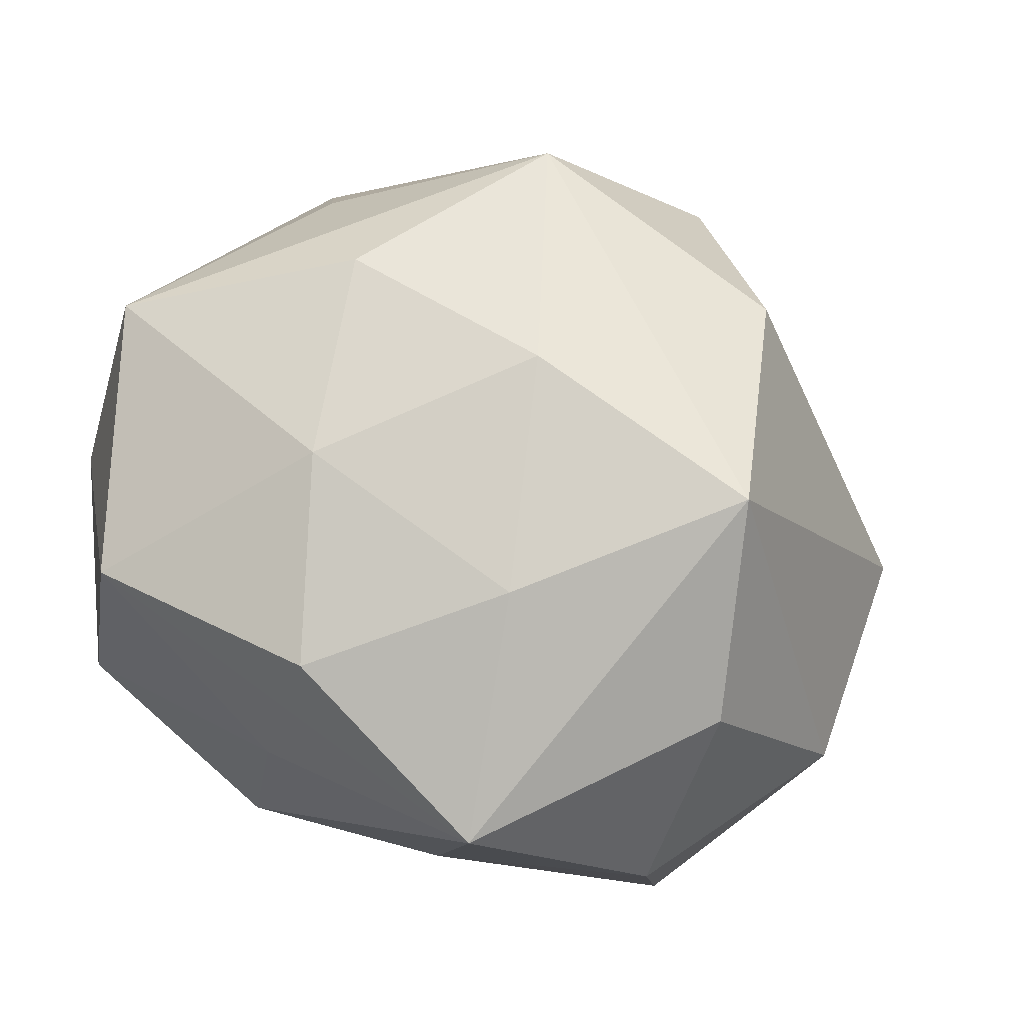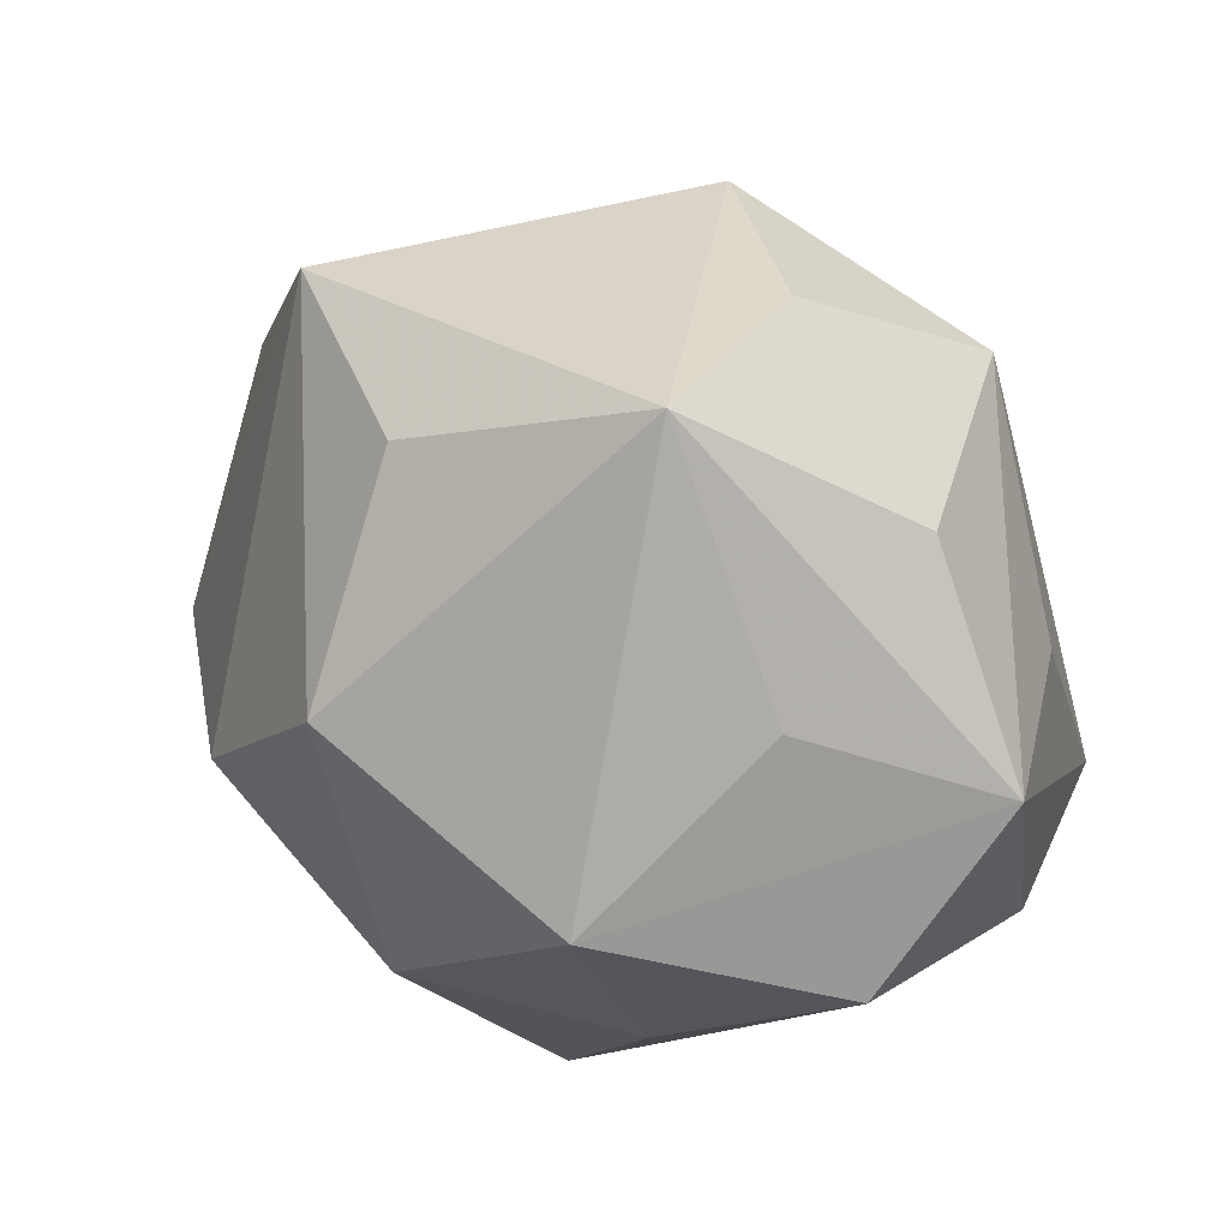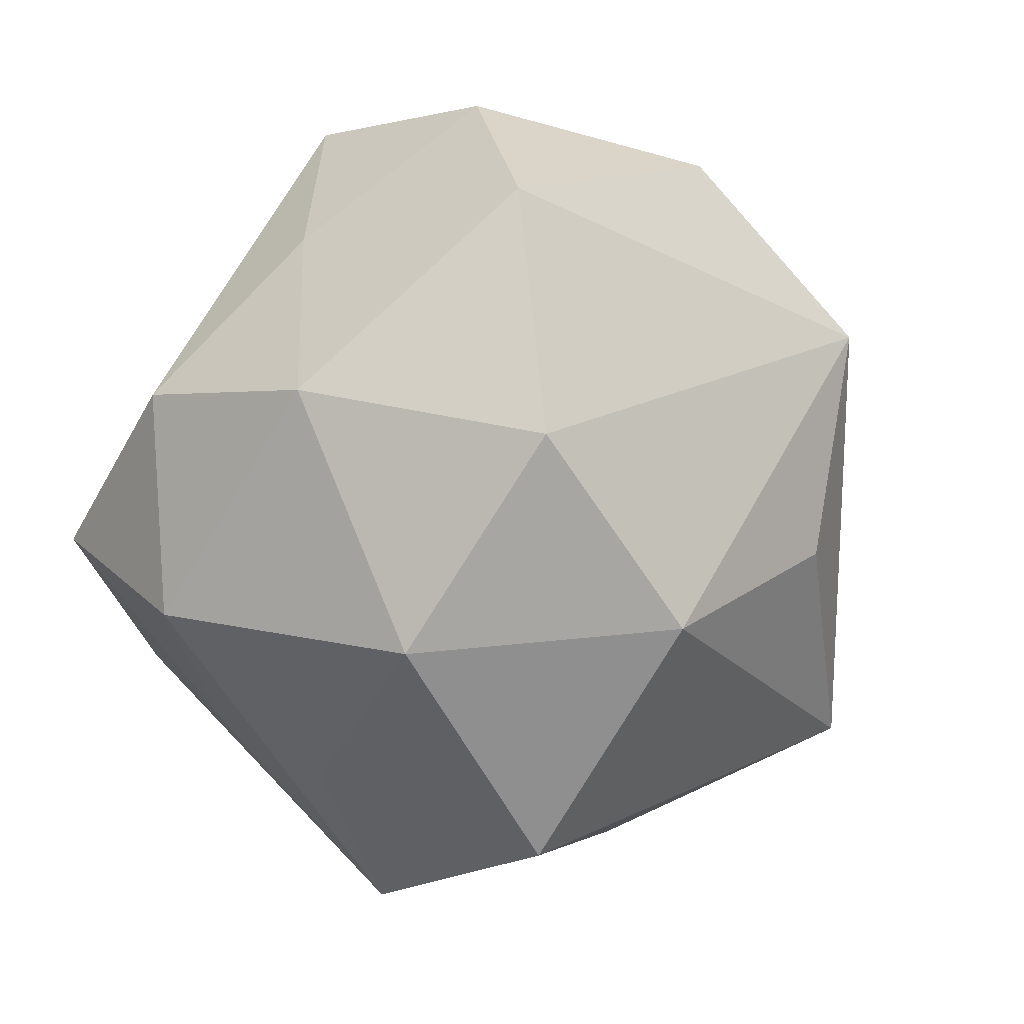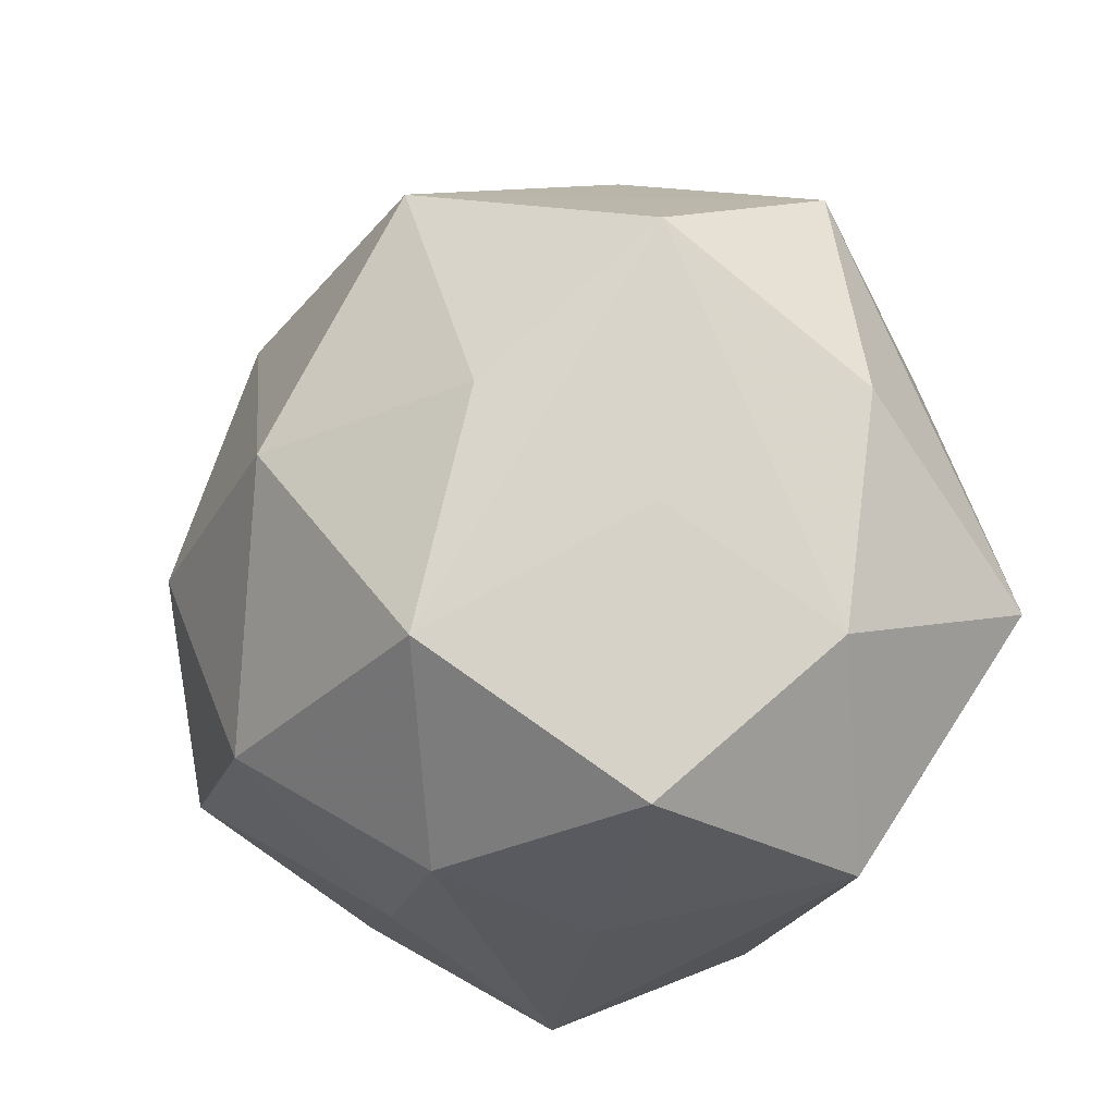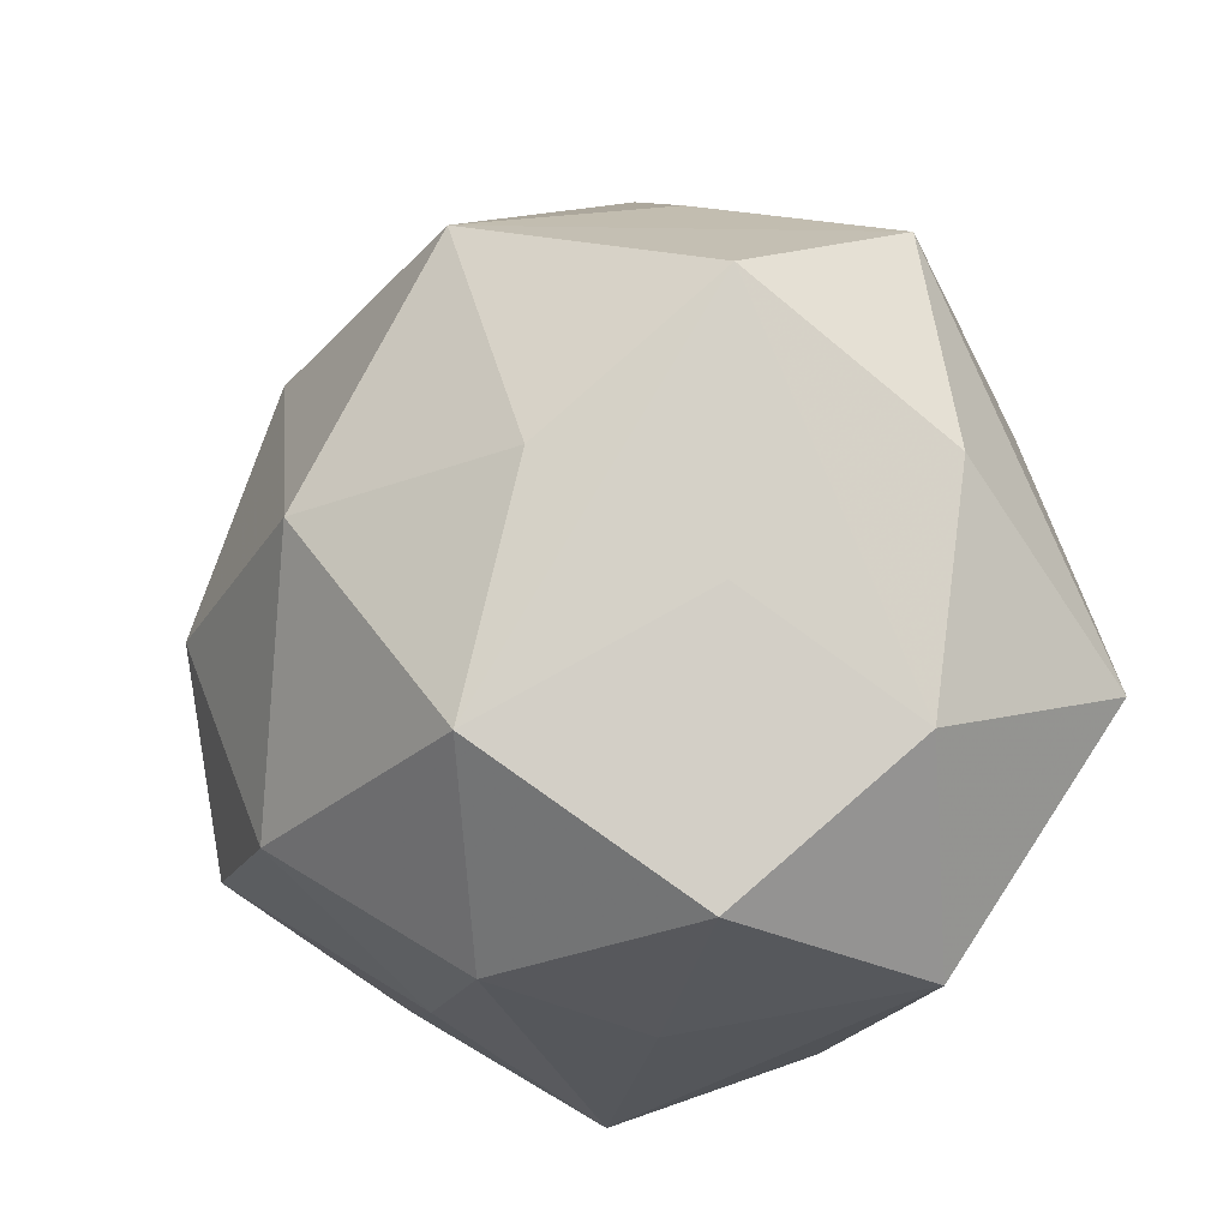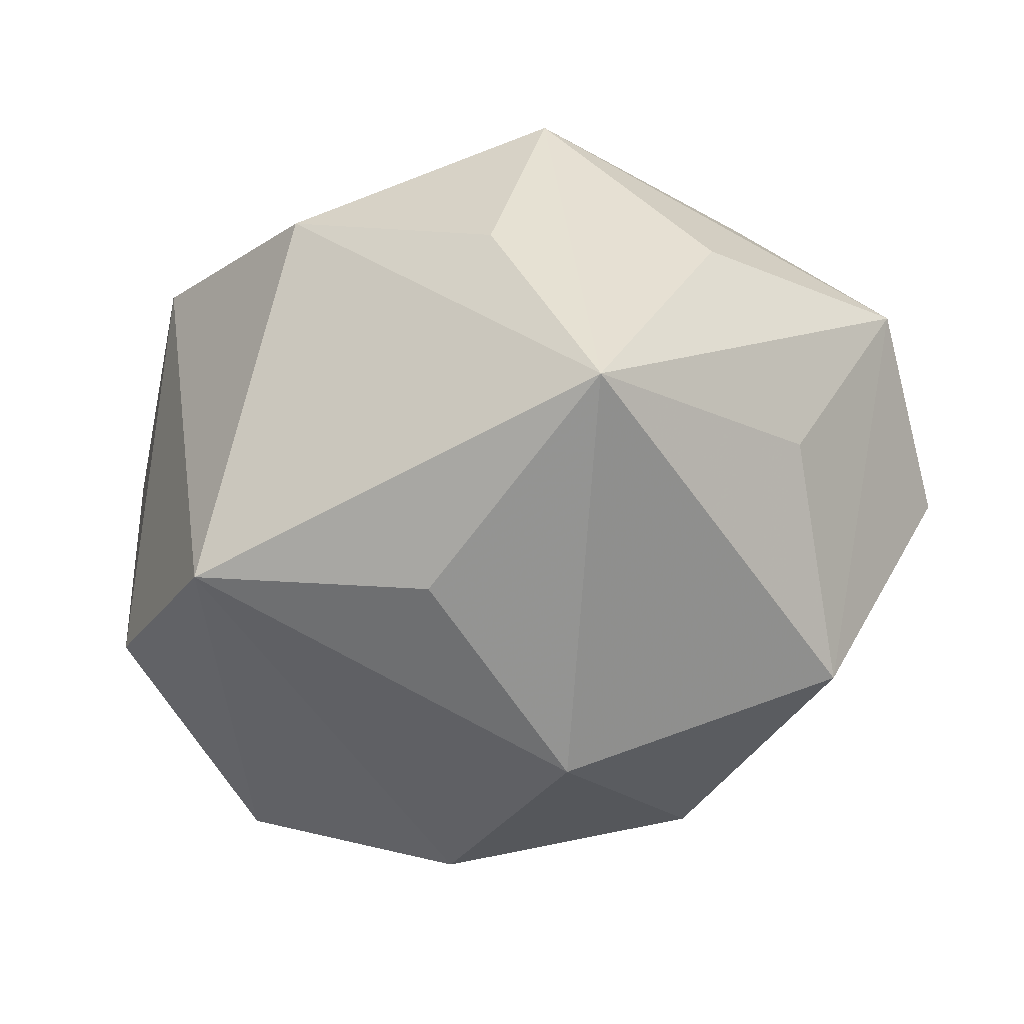
<metadata>
{"format":"obj","ext":"obj","renderer":"f3d","projection":"perspective","resolution":1024,"background":"white","views":[{"elev":62.7,"azim":43.1,"up":"+Z"},{"elev":59.4,"azim":-137.2,"up":"+Y"},{"elev":-72.6,"azim":65.7,"up":"+Z"},{"elev":-39.0,"azim":-121.2,"up":"+Y"},{"elev":-35.7,"azim":-121.5,"up":"+Y"},{"elev":73.0,"azim":161.4,"up":"+Y"}]}
</metadata>
<code>
v -0.008148 -0.02152 0.03799
v -0.008205 0.05898 -0.004917
v 0.007985 -0.04061 0.02874
v -0.02038 -0.03503 -0.03366
v -0.04378 -0.02111 0.03276
v -0.02187 -0.0475 0.02346
v 0.01796 0.04178 -0.01864
v 0.05148 -0.02337 -0.0002064
v -0.0229 0.001138 0.04085
v 0.05691 0.006923 -0.003989
v 0.005113 -0.0462 0.00581
v 0.04797 -0.01577 -0.02744
v 0.04448 0.0353 -0.006221
v 0.005234 0.005161 0.04405
v -0.02568 -0.05043 -0.006669
v 0.02229 -0.01818 0.03595
v 0.02457 -0.001511 -0.04422
v -0.04005 0.01256 0.02417
v -0.05161 0.00836 -0.02028
v -0.05221 0.02285 0.002405
v -0.03247 0.03458 -0.0137
v 0.0491 -0.008382 0.02205
v -0.02993 0.03921 0.01274
v -0.03295 -0.007928 -0.03346
v -0.04293 -0.03314 0.00795
v 0.01864 0.03431 0.03537
v 0.007969 0.02498 -0.04208
v -0.0536 -0.006541 0.005784
v -0.01677 0.03087 0.03948
v 0.02713 -0.03758 -0.009984
v -0.00306 0.04745 0.02045
v 0.03627 -0.04051 0.01837
v -0.02842 0.02165 -0.04082
v -0.03944 -0.02115 -0.0138
v -0.007481 -0.006064 -0.0476
v 0.03669 0.008992 0.04125
v 0.001615 -0.04773 -0.01826
v 0.01532 -0.03105 -0.03724
f 20 33 19
f 17 13 12
f 2 13 7
f 26 13 2
f 15 34 4
f 4 34 19
f 2 33 21
f 21 20 2
f 33 20 21
f 27 13 17
f 27 7 13
f 27 33 2
f 2 7 27
f 29 5 9
f 26 29 36
f 36 16 32
f 32 22 36
f 13 26 36
f 35 27 17
f 33 27 35
f 17 12 38
f 38 35 17
f 4 35 38
f 12 30 38
f 19 33 24
f 24 4 19
f 33 35 24
f 24 35 4
f 9 5 1
f 25 34 15
f 19 34 25
f 28 20 19
f 28 5 20
f 19 25 28
f 28 25 5
f 10 12 13
f 13 36 10
f 10 36 22
f 20 5 18
f 18 29 20
f 5 29 18
f 2 20 23
f 23 29 2
f 20 29 23
f 31 26 2
f 2 29 31
f 31 29 26
f 37 38 30
f 37 11 15
f 15 4 37
f 4 38 37
f 37 30 32
f 32 11 37
f 16 36 14
f 14 1 16
f 9 1 14
f 14 29 9
f 14 36 29
f 32 16 3
f 16 1 3
f 12 10 8
f 32 30 8
f 8 30 12
f 8 22 32
f 8 10 22
f 6 1 5
f 6 3 1
f 6 25 15
f 5 25 6
f 15 11 6
f 6 11 32
f 32 3 6

</code>
